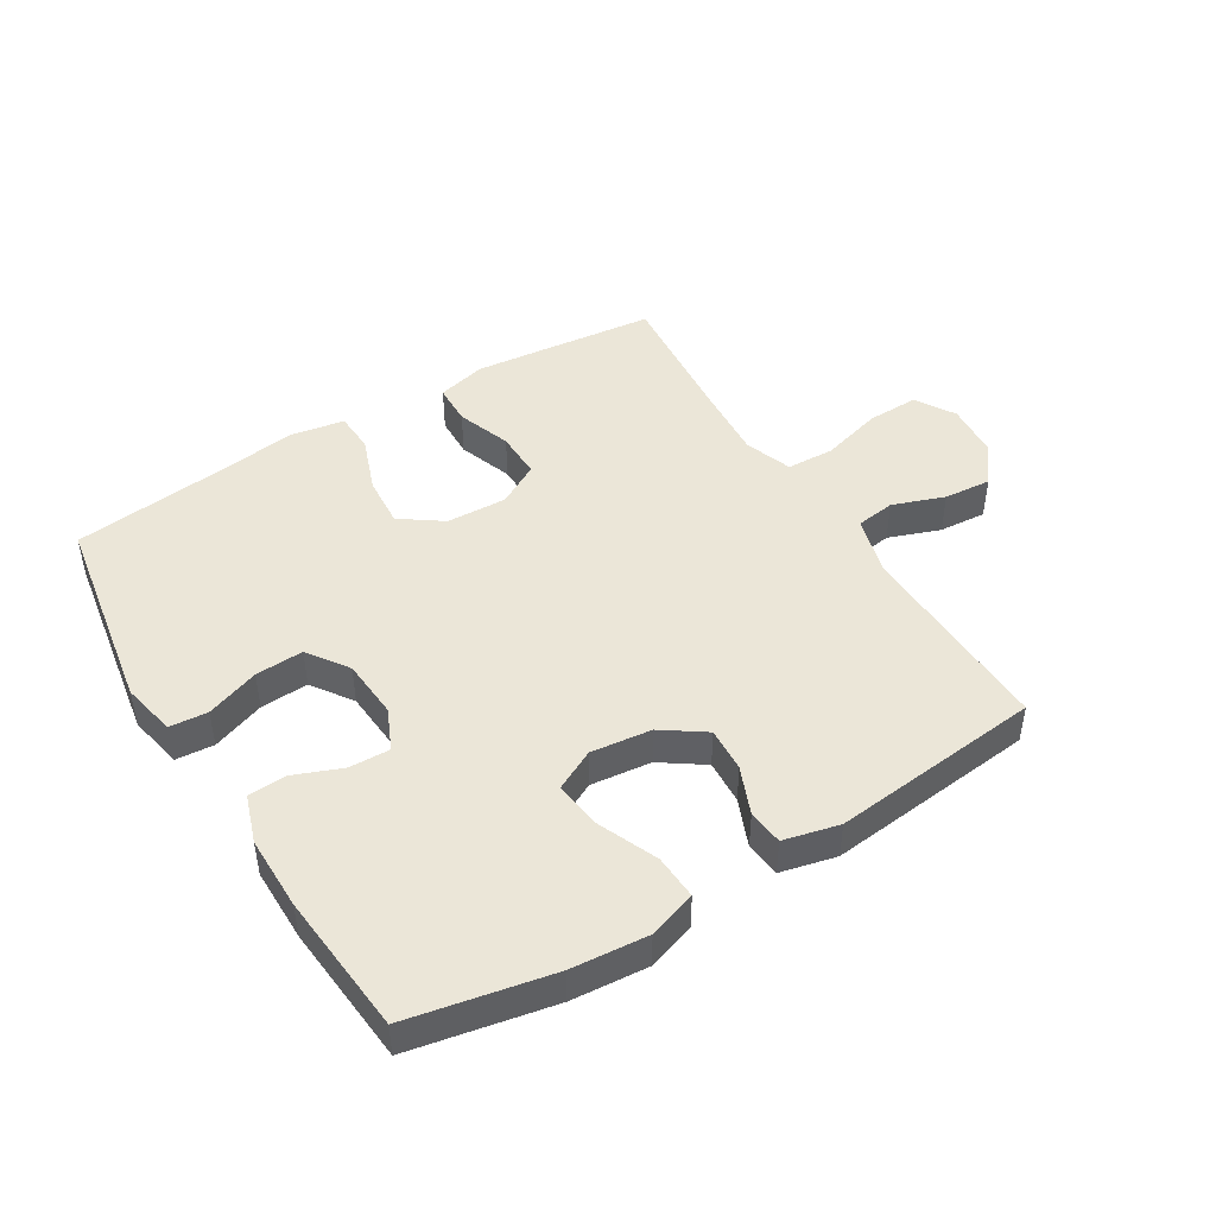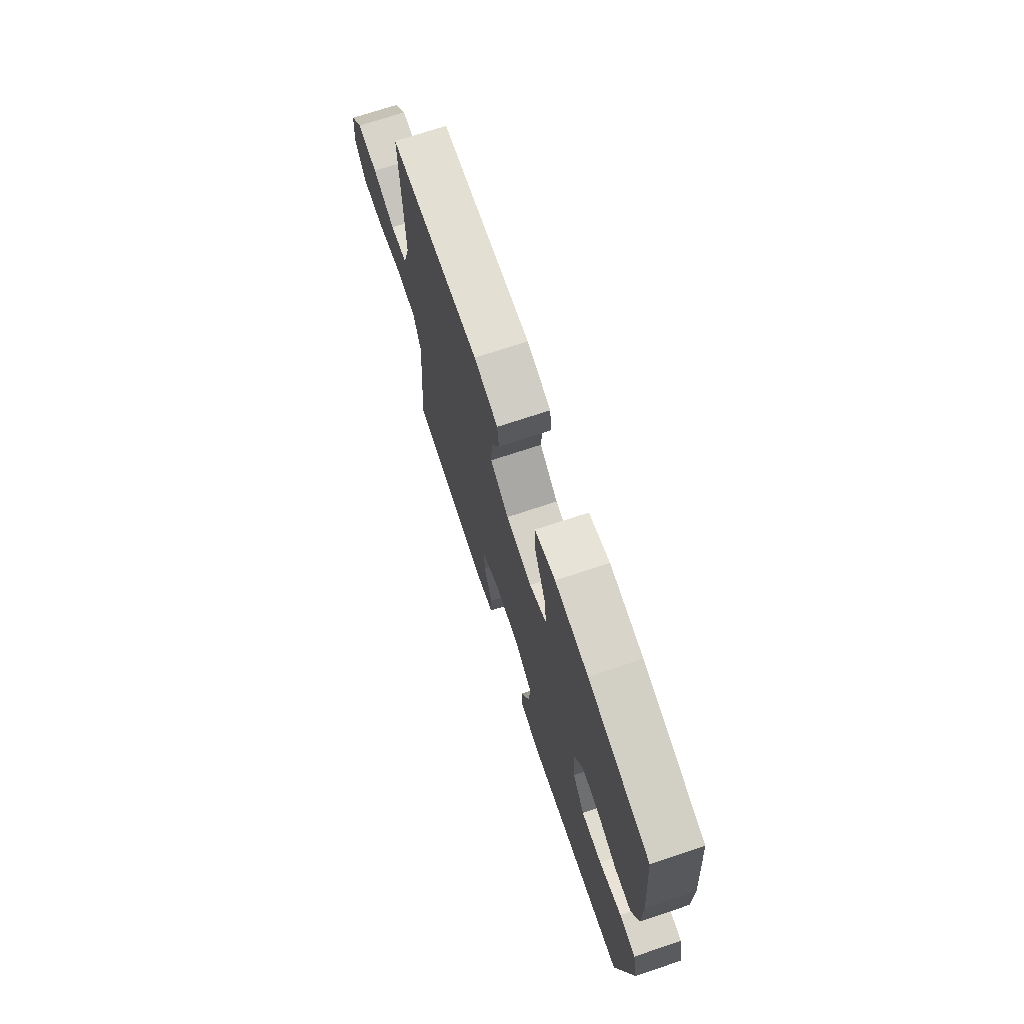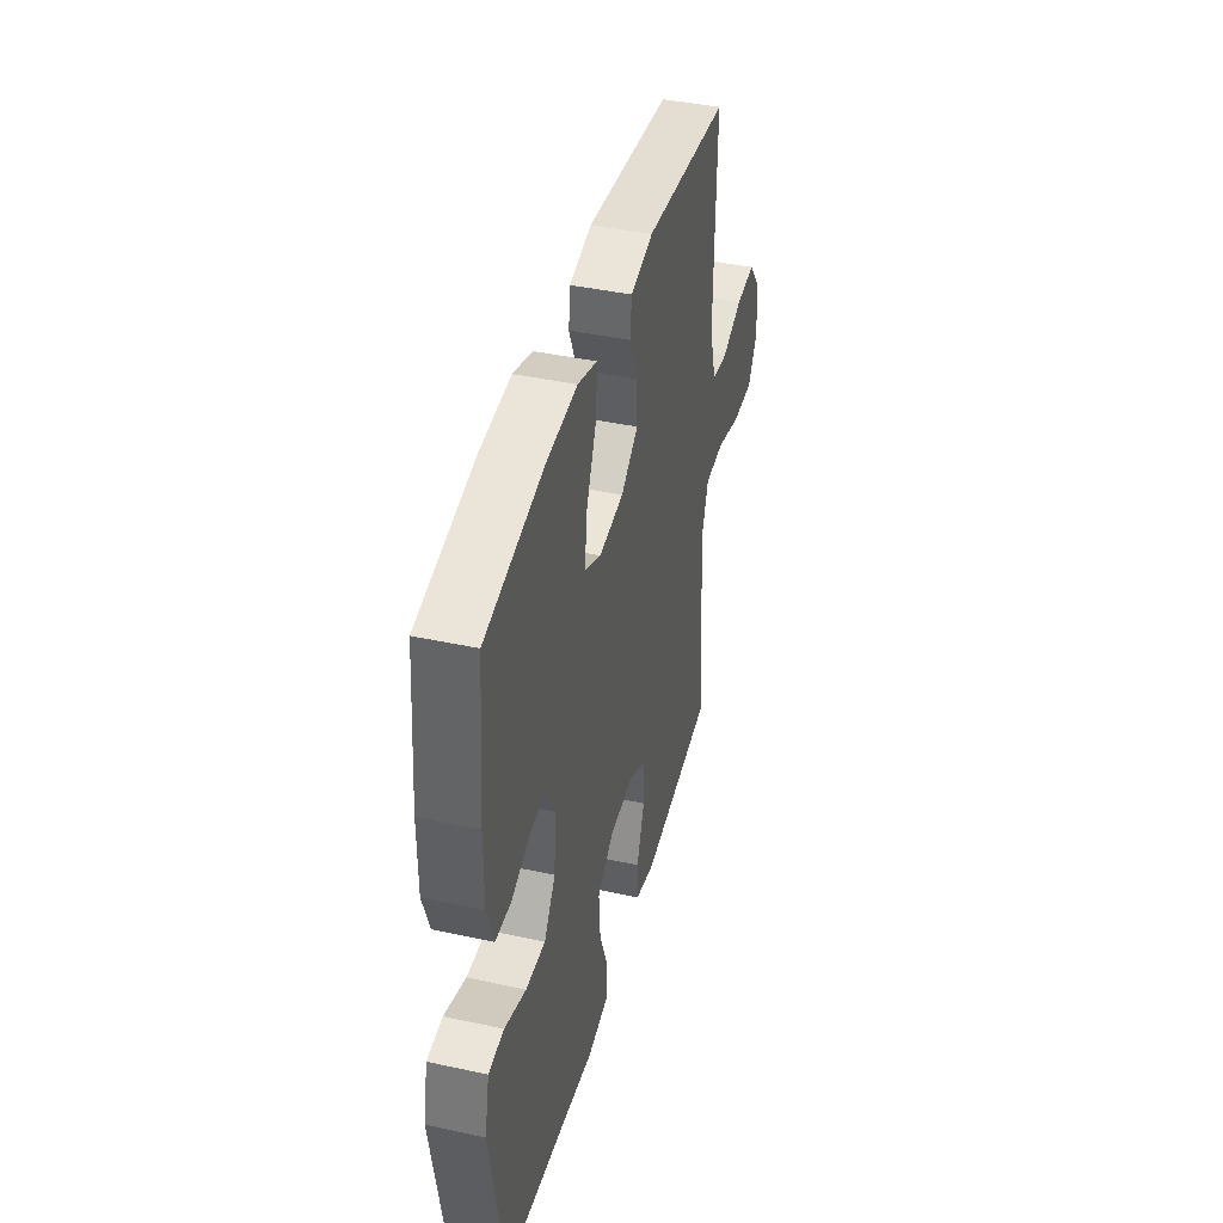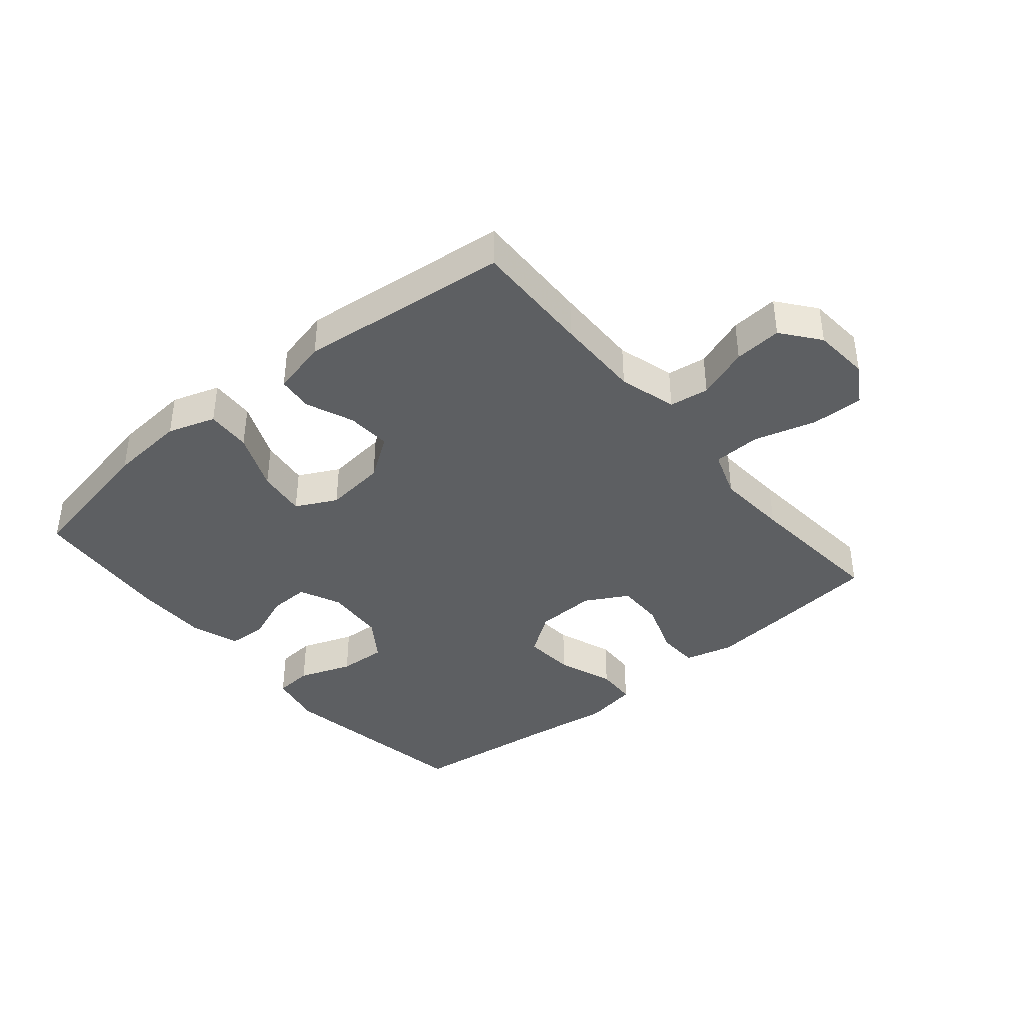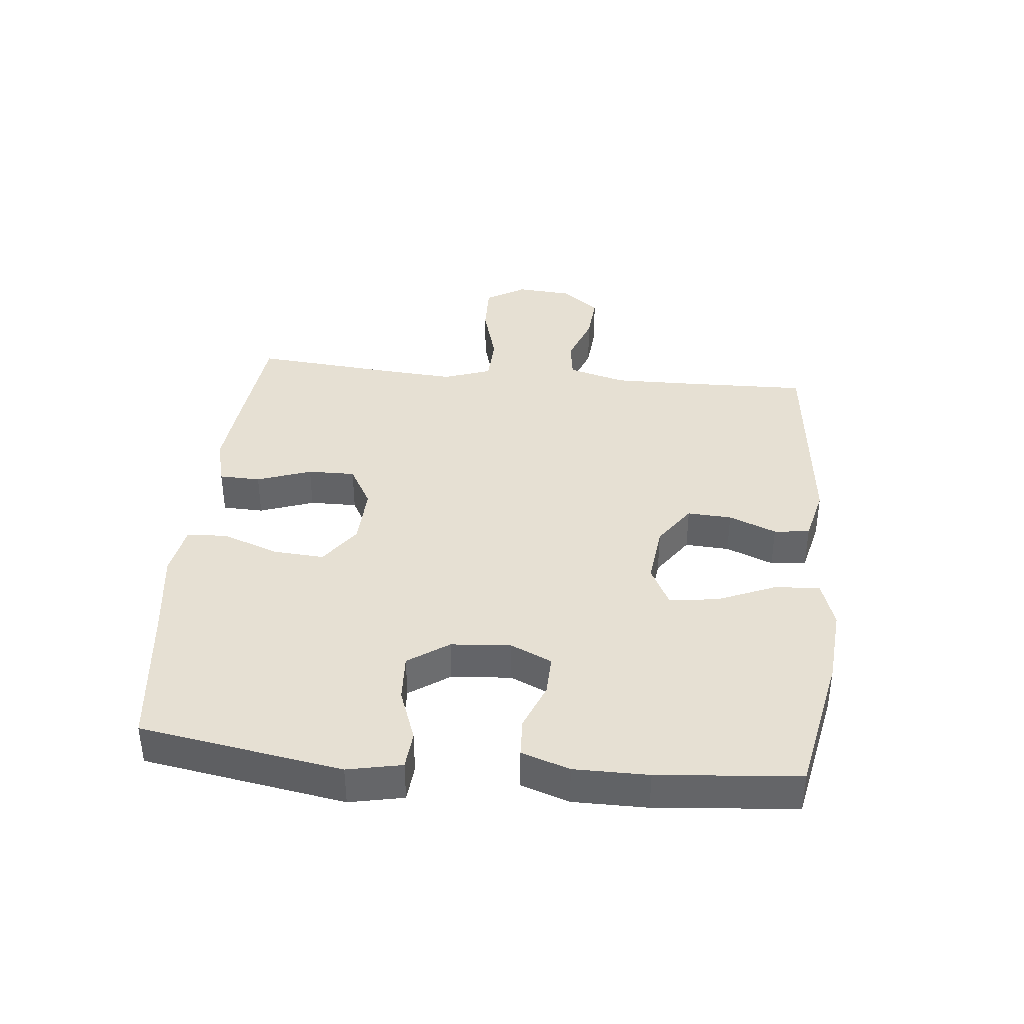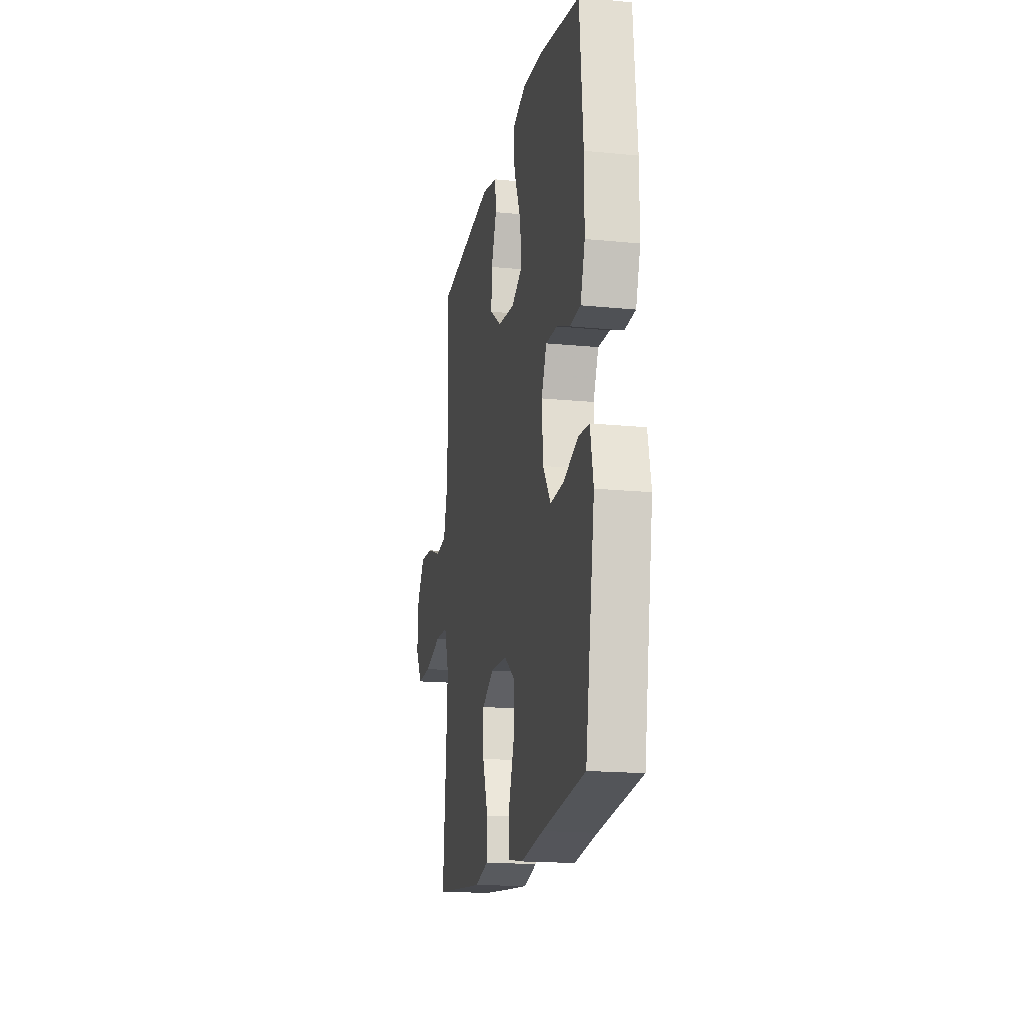
<metadata>
{"format":"obj","ext":"obj","renderer":"f3d","projection":"perspective","resolution":1024,"background":"white","views":[{"elev":46.2,"azim":-31.4,"up":"+Y"},{"elev":71.9,"azim":-108.4,"up":"+Z"},{"elev":41.7,"azim":-75.3,"up":"+Z"},{"elev":-39.6,"azim":39.9,"up":"+Y"},{"elev":38.5,"azim":-84.3,"up":"+Y"},{"elev":-17.4,"azim":-101.1,"up":"+Z"}]}
</metadata>
<code>
v -0.5 0.07 0.5
v -0.272 0.07 0.545
v -0.149 0.07 0.555
v -0.073 0.07 0.53
v -0.077 0.07 0.458
v -0.117 0.07 0.364
v -0.127 0.07 0.286
v -0.062 0.07 0.253
v 0.035 0.07 0.264
v 0.103 0.07 0.311
v 0.099 0.07 0.382
v 0.068 0.07 0.458
v 0.074 0.07 0.515
v 0.163 0.07 0.536
v 0.5 0.07 0.5
v 0.495 0.07 0.309
v 0.493 0.07 0.172
v 0.519 0.07 0.08
v 0.582 0.07 0.071
v 0.665 0.07 0.101
v 0.741 0.07 0.107
v 0.788 0.07 0.047
v 0.795 0.07 -0.043
v 0.757 0.07 -0.106
v 0.674 0.07 -0.104
v 0.575 0.07 -0.076
v 0.499 0.07 -0.079
v 0.472 0.07 -0.155
v 0.48 0.07 -0.27
v 0.5 0.07 -0.5
v 0.324 0.07 -0.519
v 0.204 0.07 -0.531
v 0.126 0.07 -0.511
v 0.124 0.07 -0.445
v 0.155 0.07 -0.358
v 0.156 0.07 -0.282
v 0.088 0.07 -0.244
v -0.009 0.07 -0.248
v -0.075 0.07 -0.295
v -0.069 0.07 -0.377
v -0.036 0.07 -0.467
v -0.039 0.07 -0.532
v -0.124 0.07 -0.547
v -0.255 0.07 -0.529
v -0.5 0.07 -0.5
v -0.554 0.07 -0.177
v -0.536 0.07 -0.09
v -0.475 0.07 -0.085
v -0.39 0.07 -0.116
v -0.313 0.07 -0.12
v -0.268 0.07 -0.055
v -0.261 0.07 0.041
v -0.291 0.07 0.107
v -0.356 0.07 0.105
v -0.432 0.07 0.075
v -0.494 0.07 0.078
v -0.52 0.07 0.155
v -0.52 0.07 0.274
v -0.5 0 0.5
v -0.272 0 0.545
v -0.149 0 0.555
v -0.073 0 0.53
v -0.077 0 0.458
v -0.117 0 0.364
v -0.127 0 0.286
v -0.062 0 0.253
v 0.035 0 0.264
v 0.103 0 0.311
v 0.099 0 0.382
v 0.068 0 0.458
v 0.074 0 0.515
v 0.163 0 0.536
v 0.5 0 0.5
v 0.495 0 0.309
v 0.493 0 0.172
v 0.519 0 0.08
v 0.582 0 0.071
v 0.665 0 0.101
v 0.741 0 0.107
v 0.788 0 0.047
v 0.795 0 -0.043
v 0.757 0 -0.106
v 0.674 0 -0.104
v 0.575 0 -0.076
v 0.499 0 -0.079
v 0.472 0 -0.155
v 0.48 0 -0.27
v 0.5 0 -0.5
v 0.324 0 -0.519
v 0.204 0 -0.531
v 0.126 0 -0.511
v 0.124 0 -0.445
v 0.155 0 -0.358
v 0.156 0 -0.282
v 0.088 0 -0.244
v -0.009 0 -0.248
v -0.075 0 -0.295
v -0.069 0 -0.377
v -0.036 0 -0.467
v -0.039 0 -0.532
v -0.124 0 -0.547
v -0.255 0 -0.529
v -0.5 0 -0.5
v -0.554 0 -0.177
v -0.536 0 -0.09
v -0.475 0 -0.085
v -0.39 0 -0.116
v -0.313 0 -0.12
v -0.268 0 -0.055
v -0.261 0 0.041
v -0.291 0 0.107
v -0.356 0 0.105
v -0.432 0 0.075
v -0.494 0 0.078
v -0.52 0 0.155
v -0.52 0 0.274
f 54 55 56 57
f 53 54 57 58
f 46 47 48 49
f 44 45 46 49
f 44 49 50
f 43 44 50 51
f 40 41 42 43
f 39 40 43 51
f 32 33 34 35
f 32 35 36
f 29 30 31 32
f 28 29 32 36
f 27 28 36 37
f 23 24 25 26
f 23 26 27
f 22 23 27
f 19 20 21 22
f 19 22 27 37
f 13 14 15 16
f 11 12 13 16
f 10 11 16 17
f 9 10 17 18
f 3 4 5 6
f 3 6 7
f 2 3 7
f 53 58 1 2
f 52 53 2 7
f 38 39 51 52
f 38 52 7 8
f 18 19 37 38
f 8 9 18 38
f 115 114 113 112
f 116 115 112 111
f 107 106 105 104
f 107 104 103 102
f 108 107 102
f 109 108 102 101
f 101 100 99 98
f 109 101 98 97
f 93 92 91 90
f 94 93 90
f 90 89 88 87
f 94 90 87 86
f 95 94 86 85
f 84 83 82 81
f 85 84 81
f 85 81 80
f 80 79 78 77
f 95 85 80 77
f 74 73 72 71
f 74 71 70 69
f 75 74 69 68
f 76 75 68 67
f 64 63 62 61
f 65 64 61
f 65 61 60
f 60 59 116 111
f 65 60 111 110
f 110 109 97 96
f 66 65 110 96
f 96 95 77 76
f 96 76 67 66
f 1 59 60 2
f 2 60 61 3
f 3 61 62 4
f 4 62 63 5
f 5 63 64 6
f 6 64 65 7
f 7 65 66 8
f 8 66 67 9
f 9 67 68 10
f 10 68 69 11
f 11 69 70 12
f 12 70 71 13
f 13 71 72 14
f 14 72 73 15
f 15 73 74 16
f 16 74 75 17
f 17 75 76 18
f 18 76 77 19
f 19 77 78 20
f 20 78 79 21
f 21 79 80 22
f 22 80 81 23
f 23 81 82 24
f 24 82 83 25
f 25 83 84 26
f 26 84 85 27
f 27 85 86 28
f 28 86 87 29
f 29 87 88 30
f 30 88 89 31
f 31 89 90 32
f 32 90 91 33
f 33 91 92 34
f 34 92 93 35
f 35 93 94 36
f 36 94 95 37
f 37 95 96 38
f 38 96 97 39
f 39 97 98 40
f 40 98 99 41
f 41 99 100 42
f 42 100 101 43
f 43 101 102 44
f 44 102 103 45
f 45 103 104 46
f 46 104 105 47
f 47 105 106 48
f 48 106 107 49
f 49 107 108 50
f 50 108 109 51
f 51 109 110 52
f 52 110 111 53
f 53 111 112 54
f 54 112 113 55
f 55 113 114 56
f 56 114 115 57
f 57 115 116 58
f 58 116 59 1

</code>
